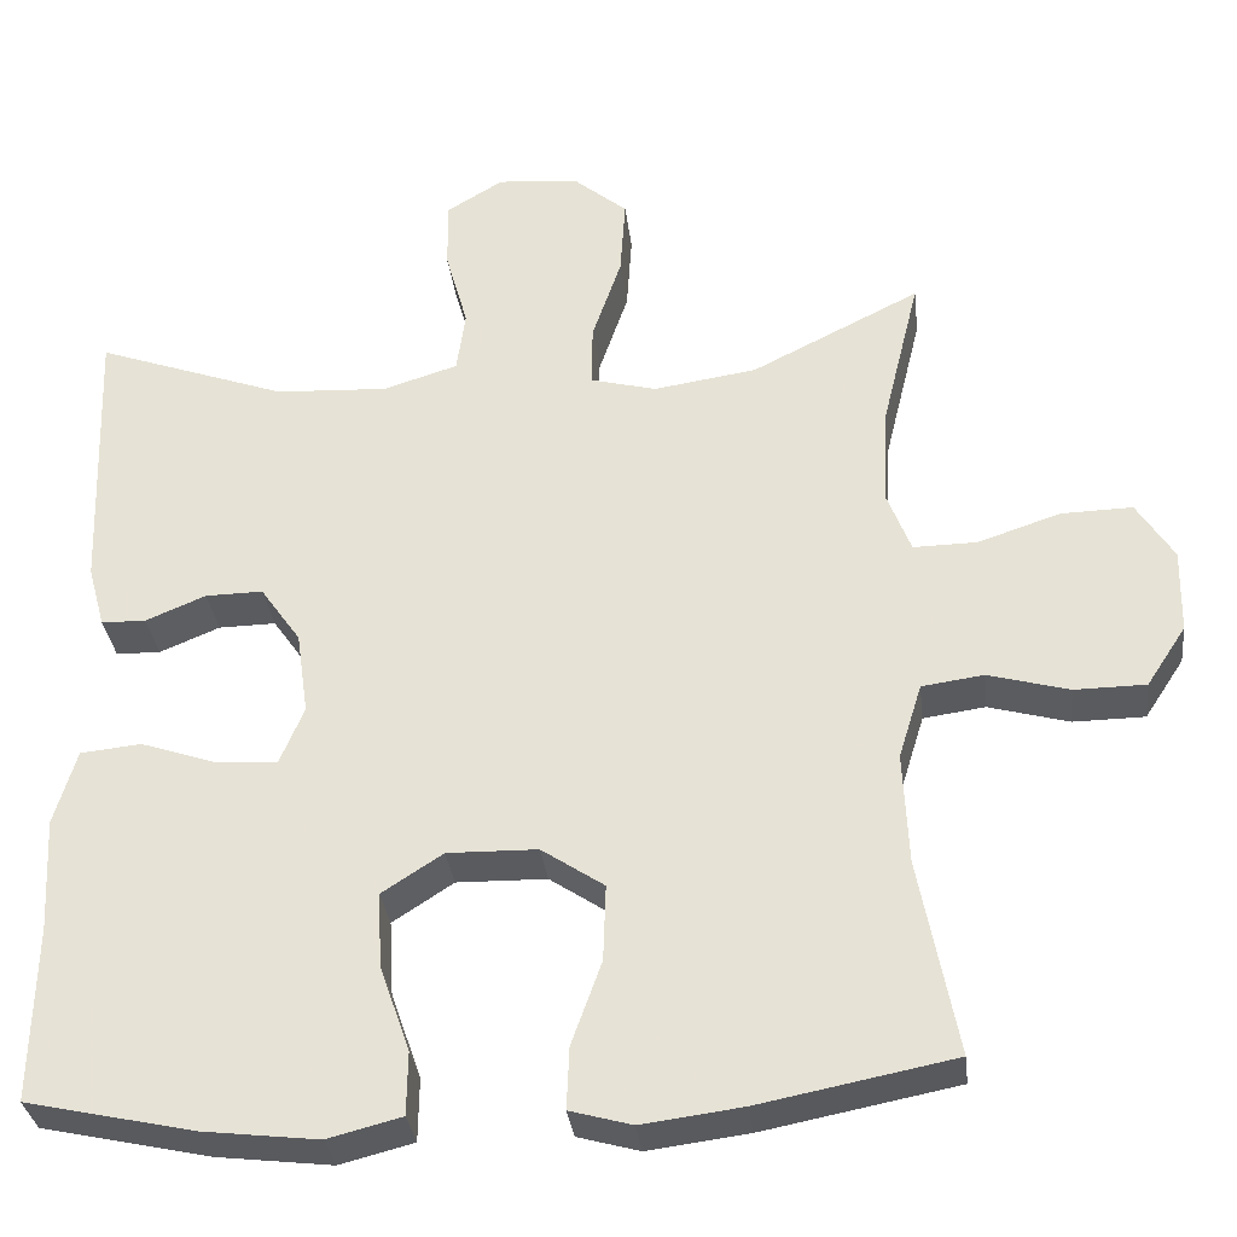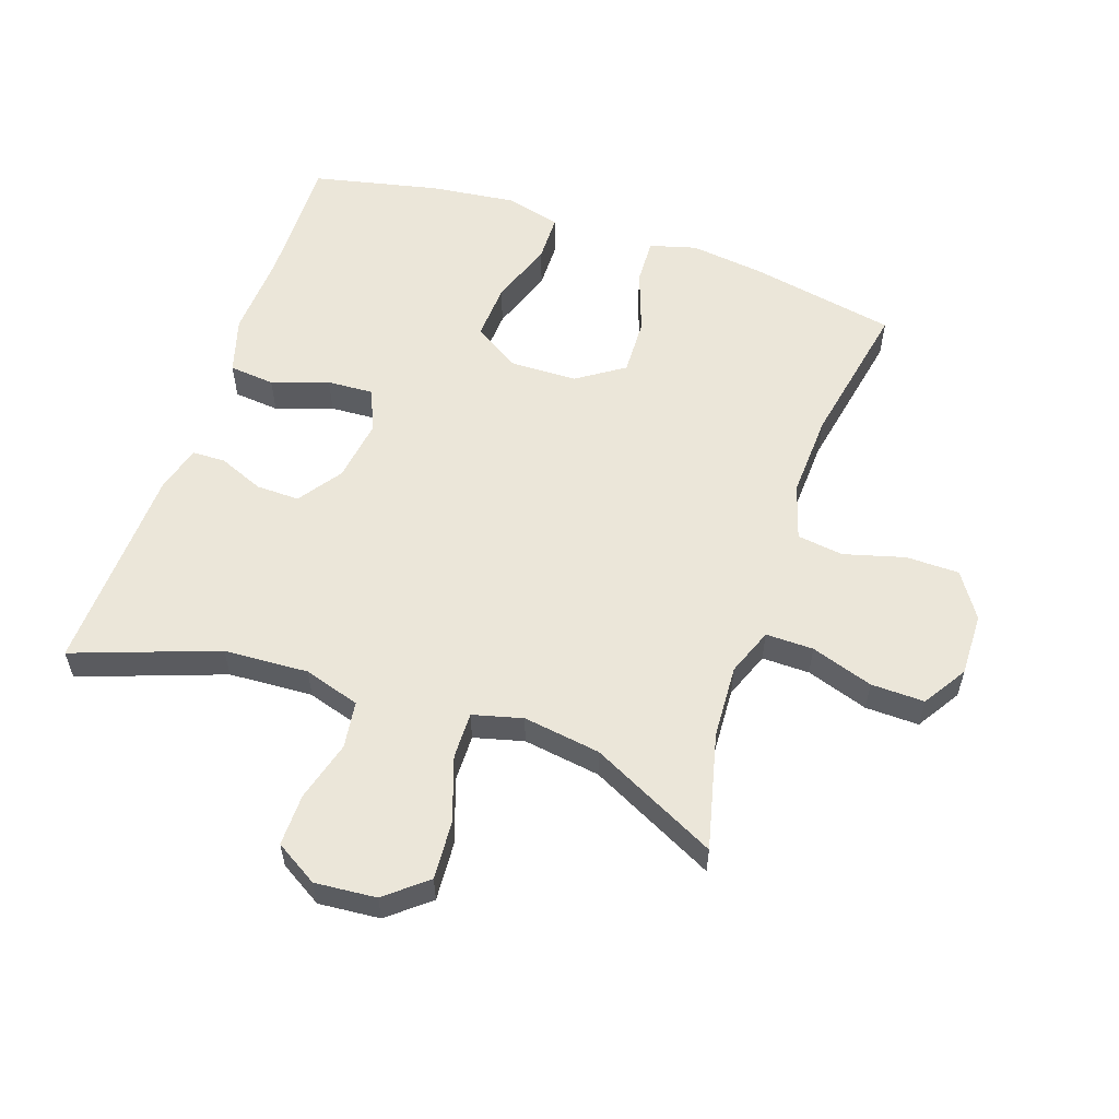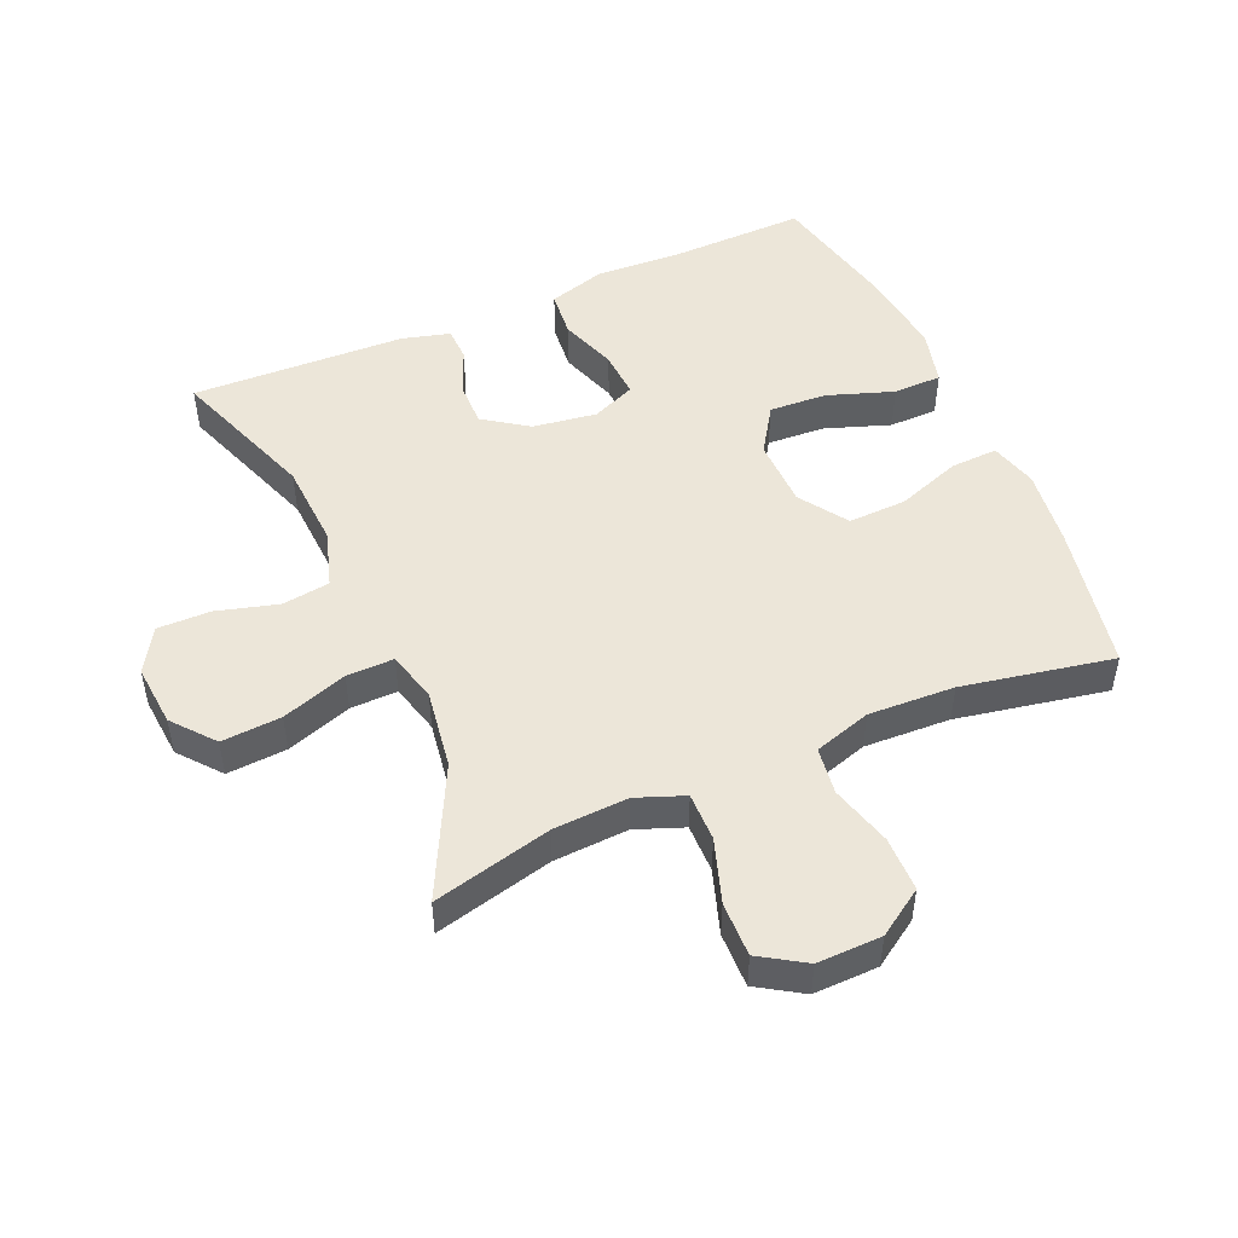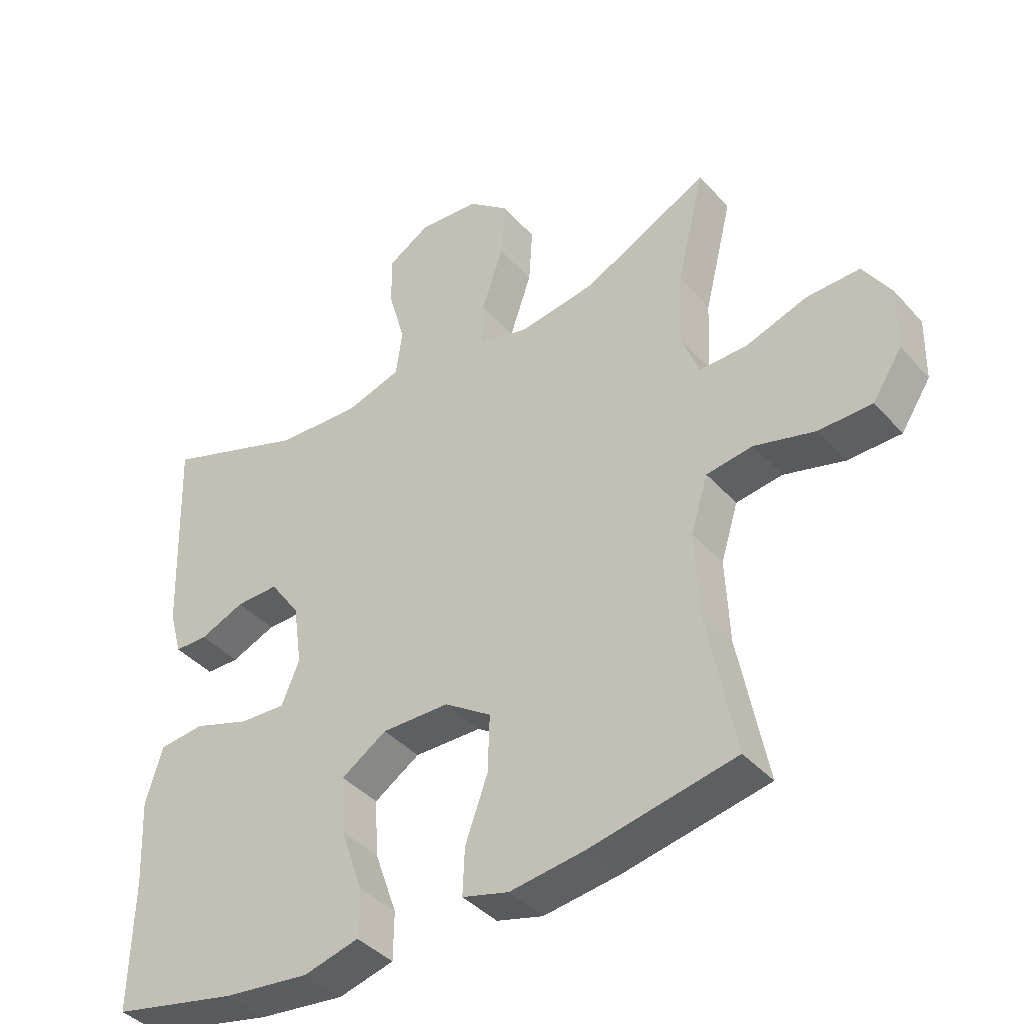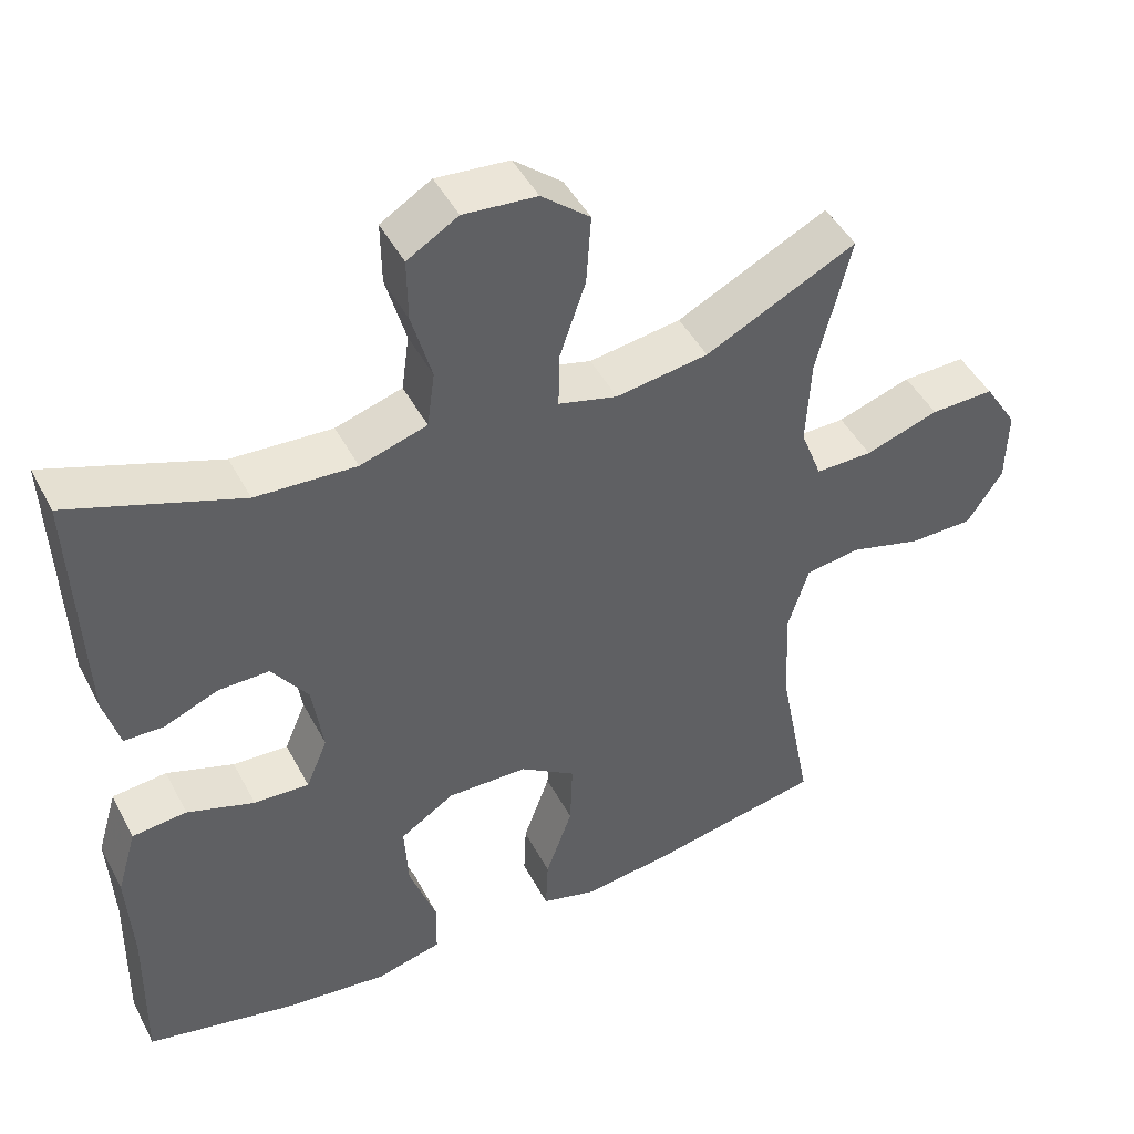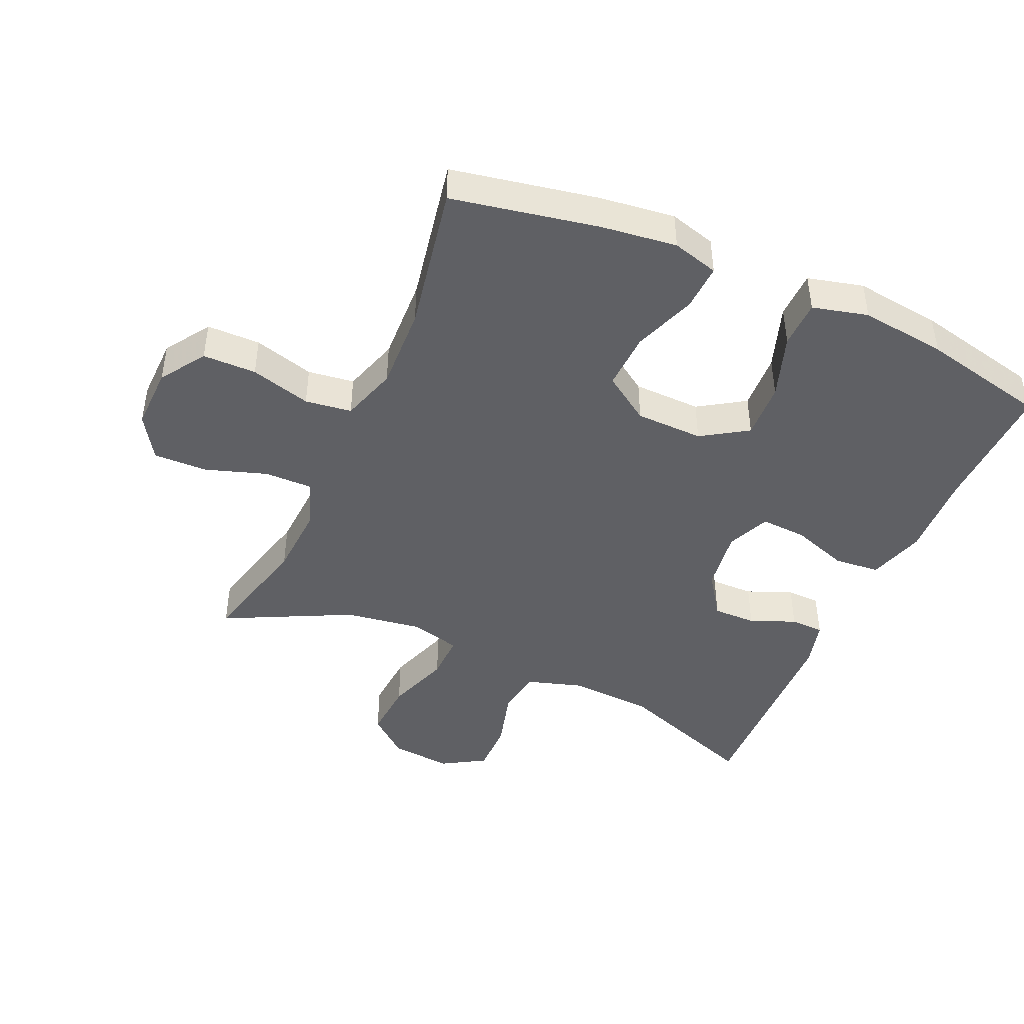
<metadata>
{"format":"obj","ext":"obj","renderer":"f3d","projection":"perspective","resolution":1024,"background":"white","views":[{"elev":-32.5,"azim":6.7,"up":"+Z"},{"elev":56.9,"azim":18.8,"up":"+Y"},{"elev":49.2,"azim":66.4,"up":"+Y"},{"elev":-40.5,"azim":37.3,"up":"+Z"},{"elev":46.1,"azim":-26.6,"up":"+Z"},{"elev":-44.5,"azim":155.9,"up":"+Y"}]}
</metadata>
<code>
v 0.5 0.07 -0.5
v 0.274 0.07 -0.544
v 0.157 0.07 -0.559
v 0.085 0.07 -0.539
v 0.088 0.07 -0.467
v 0.123 0.07 -0.369
v 0.126 0.07 -0.28
v 0.053 0.07 -0.231
v -0.052 0.07 -0.229
v -0.123 0.07 -0.275
v -0.118 0.07 -0.363
v -0.083 0.07 -0.463
v -0.084 0.07 -0.537
v -0.17 0.07 -0.559
v -0.304 0.07 -0.543
v -0.5 0.07 -0.5
v -0.496 0.07 -0.295
v -0.503 0.07 -0.162
v -0.477 0.07 -0.074
v -0.406 0.07 -0.067
v -0.318 0.07 -0.097
v -0.246 0.07 -0.101
v -0.218 0.07 -0.034
v -0.232 0.07 0.063
v -0.279 0.07 0.13
v -0.346 0.07 0.129
v -0.416 0.07 0.1
v -0.468 0.07 0.101
v -0.488 0.07 0.174
v -0.5 0.07 0.5
v -0.277 0.07 0.42
v -0.146 0.07 0.413
v -0.059 0.07 0.44
v -0.049 0.07 0.513
v -0.075 0.07 0.606
v -0.076 0.07 0.687
v -0.01 0.07 0.727
v 0.085 0.07 0.719
v 0.148 0.07 0.667
v 0.142 0.07 0.576
v 0.108 0.07 0.476
v 0.107 0.07 0.404
v 0.184 0.07 0.384
v 0.304 0.07 0.402
v 0.5 0.07 0.5
v 0.456 0.07 0.32
v 0.45 0.07 0.206
v 0.478 0.07 0.133
v 0.552 0.07 0.134
v 0.648 0.07 0.166
v 0.731 0.07 0.168
v 0.774 0.07 0.1
v 0.772 0.07 0.002
v 0.726 0.07 -0.068
v 0.643 0.07 -0.069
v 0.549 0.07 -0.043
v 0.477 0.07 -0.053
v 0.45 0.07 -0.14
v 0.456 0.07 -0.271
v 0.5 0 -0.5
v 0.274 0 -0.544
v 0.157 0 -0.559
v 0.085 0 -0.539
v 0.088 0 -0.467
v 0.123 0 -0.369
v 0.126 0 -0.28
v 0.053 0 -0.231
v -0.052 0 -0.229
v -0.123 0 -0.275
v -0.118 0 -0.363
v -0.083 0 -0.463
v -0.084 0 -0.537
v -0.17 0 -0.559
v -0.304 0 -0.543
v -0.5 0 -0.5
v -0.496 0 -0.295
v -0.503 0 -0.162
v -0.477 0 -0.074
v -0.406 0 -0.067
v -0.318 0 -0.097
v -0.246 0 -0.101
v -0.218 0 -0.034
v -0.232 0 0.063
v -0.279 0 0.13
v -0.346 0 0.129
v -0.416 0 0.1
v -0.468 0 0.101
v -0.488 0 0.174
v -0.5 0 0.5
v -0.277 0 0.42
v -0.146 0 0.413
v -0.059 0 0.44
v -0.049 0 0.513
v -0.075 0 0.606
v -0.076 0 0.687
v -0.01 0 0.727
v 0.085 0 0.719
v 0.148 0 0.667
v 0.142 0 0.576
v 0.108 0 0.476
v 0.107 0 0.404
v 0.184 0 0.384
v 0.304 0 0.402
v 0.5 0 0.5
v 0.456 0 0.32
v 0.45 0 0.206
v 0.478 0 0.133
v 0.552 0 0.134
v 0.648 0 0.166
v 0.731 0 0.168
v 0.774 0 0.1
v 0.772 0 0.002
v 0.726 0 -0.068
v 0.643 0 -0.069
v 0.549 0 -0.043
v 0.477 0 -0.053
v 0.45 0 -0.14
v 0.456 0 -0.271
f 54 55 56
f 53 54 56
f 52 53 56
f 51 52 56
f 50 51 56
f 49 50 56
f 48 49 56 57
f 47 48 57 58
f 44 45 46
f 43 44 46 47
f 42 43 47 58
f 39 40 41
f 38 39 41
f 37 38 41
f 36 37 41
f 35 36 41
f 34 35 41
f 33 34 41 42
f 42 58 59
f 33 42 59
f 32 33 59
f 29 30 31
f 28 29 31
f 27 28 31
f 26 27 31
f 25 26 31 32
f 19 20 21
f 18 19 21
f 17 18 21
f 17 21 22
f 16 17 22
f 15 16 22
f 14 15 22
f 13 14 22
f 12 13 22
f 11 12 22
f 10 11 22 23
f 4 5 6
f 3 4 6
f 2 3 6
f 1 2 6
f 59 1 6
f 59 6 7
f 59 7 8
f 32 59 8
f 25 32 8
f 24 25 8
f 9 10 23 24
f 8 9 24
f 115 114 113
f 115 113 112
f 115 112 111
f 115 111 110
f 115 110 109
f 115 109 108
f 116 115 108 107
f 117 116 107 106
f 105 104 103
f 106 105 103 102
f 117 106 102 101
f 100 99 98
f 100 98 97
f 100 97 96
f 100 96 95
f 100 95 94
f 100 94 93
f 101 100 93 92
f 118 117 101
f 118 101 92
f 118 92 91
f 90 89 88
f 90 88 87
f 90 87 86
f 90 86 85
f 91 90 85 84
f 80 79 78
f 80 78 77
f 80 77 76
f 81 80 76
f 81 76 75
f 81 75 74
f 81 74 73
f 81 73 72
f 81 72 71
f 81 71 70
f 82 81 70 69
f 65 64 63
f 65 63 62
f 65 62 61
f 65 61 60
f 65 60 118
f 66 65 118
f 67 66 118
f 67 118 91
f 67 91 84
f 67 84 83
f 83 82 69 68
f 83 68 67
f 1 60 61 2
f 2 61 62 3
f 3 62 63 4
f 4 63 64 5
f 5 64 65 6
f 6 65 66 7
f 7 66 67 8
f 8 67 68 9
f 9 68 69 10
f 10 69 70 11
f 11 70 71 12
f 12 71 72 13
f 13 72 73 14
f 14 73 74 15
f 15 74 75 16
f 16 75 76 17
f 17 76 77 18
f 18 77 78 19
f 19 78 79 20
f 20 79 80 21
f 21 80 81 22
f 22 81 82 23
f 23 82 83 24
f 24 83 84 25
f 25 84 85 26
f 26 85 86 27
f 27 86 87 28
f 28 87 88 29
f 29 88 89 30
f 30 89 90 31
f 31 90 91 32
f 32 91 92 33
f 33 92 93 34
f 34 93 94 35
f 35 94 95 36
f 36 95 96 37
f 37 96 97 38
f 38 97 98 39
f 39 98 99 40
f 40 99 100 41
f 41 100 101 42
f 42 101 102 43
f 43 102 103 44
f 44 103 104 45
f 45 104 105 46
f 46 105 106 47
f 47 106 107 48
f 48 107 108 49
f 49 108 109 50
f 50 109 110 51
f 51 110 111 52
f 52 111 112 53
f 53 112 113 54
f 54 113 114 55
f 55 114 115 56
f 56 115 116 57
f 57 116 117 58
f 58 117 118 59
f 59 118 60 1

</code>
